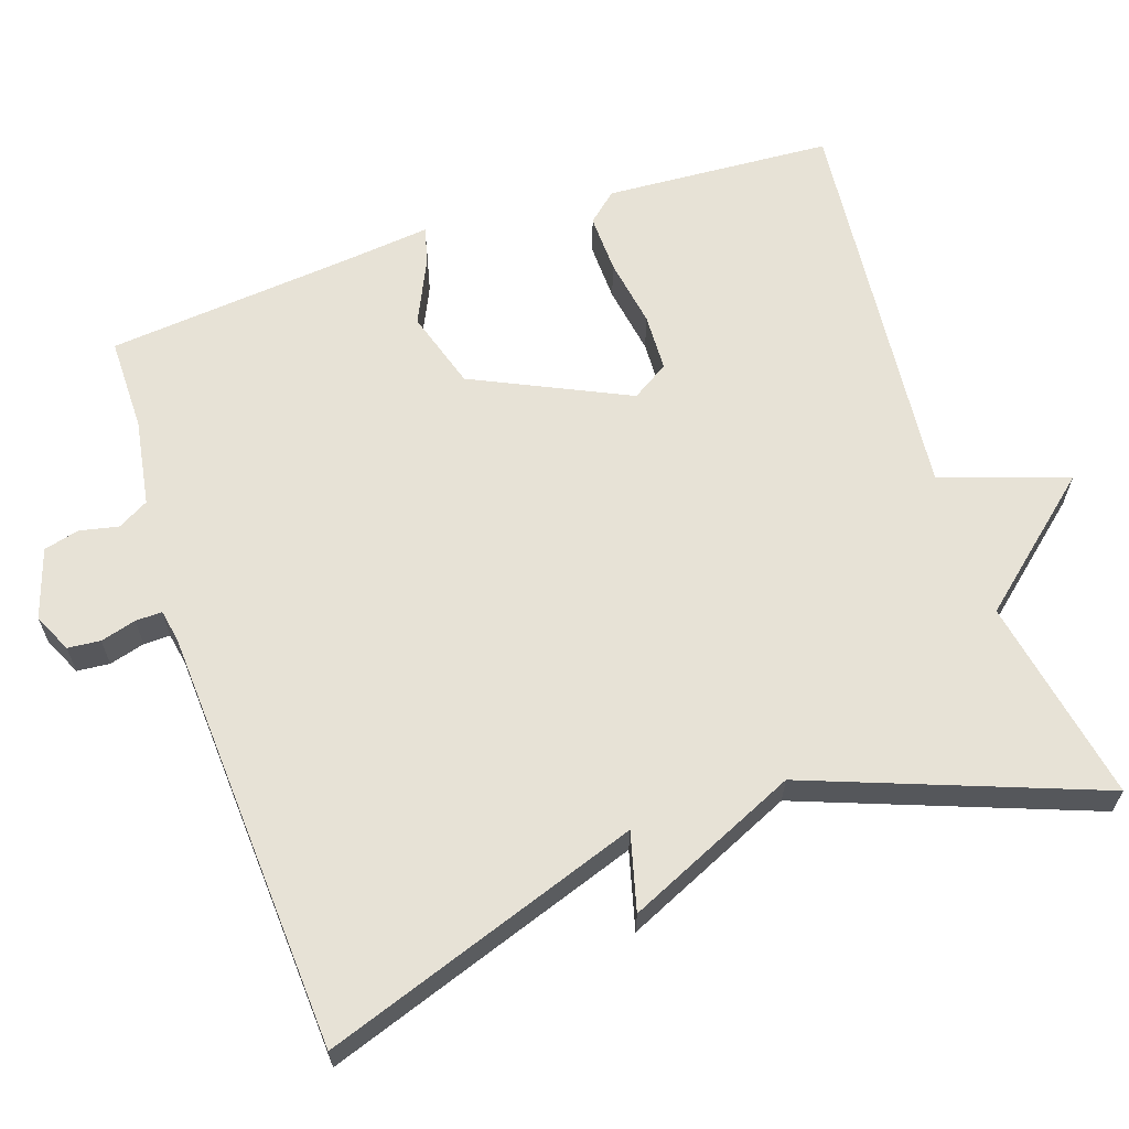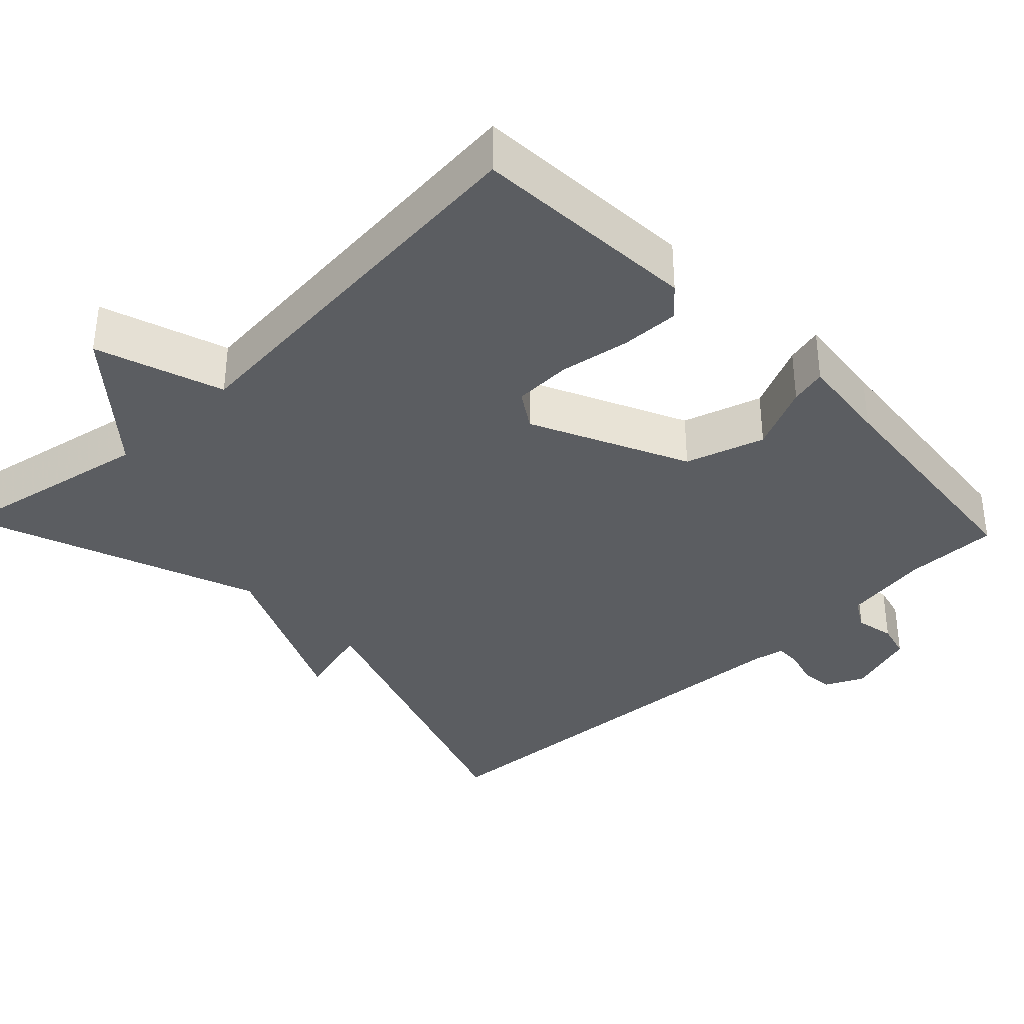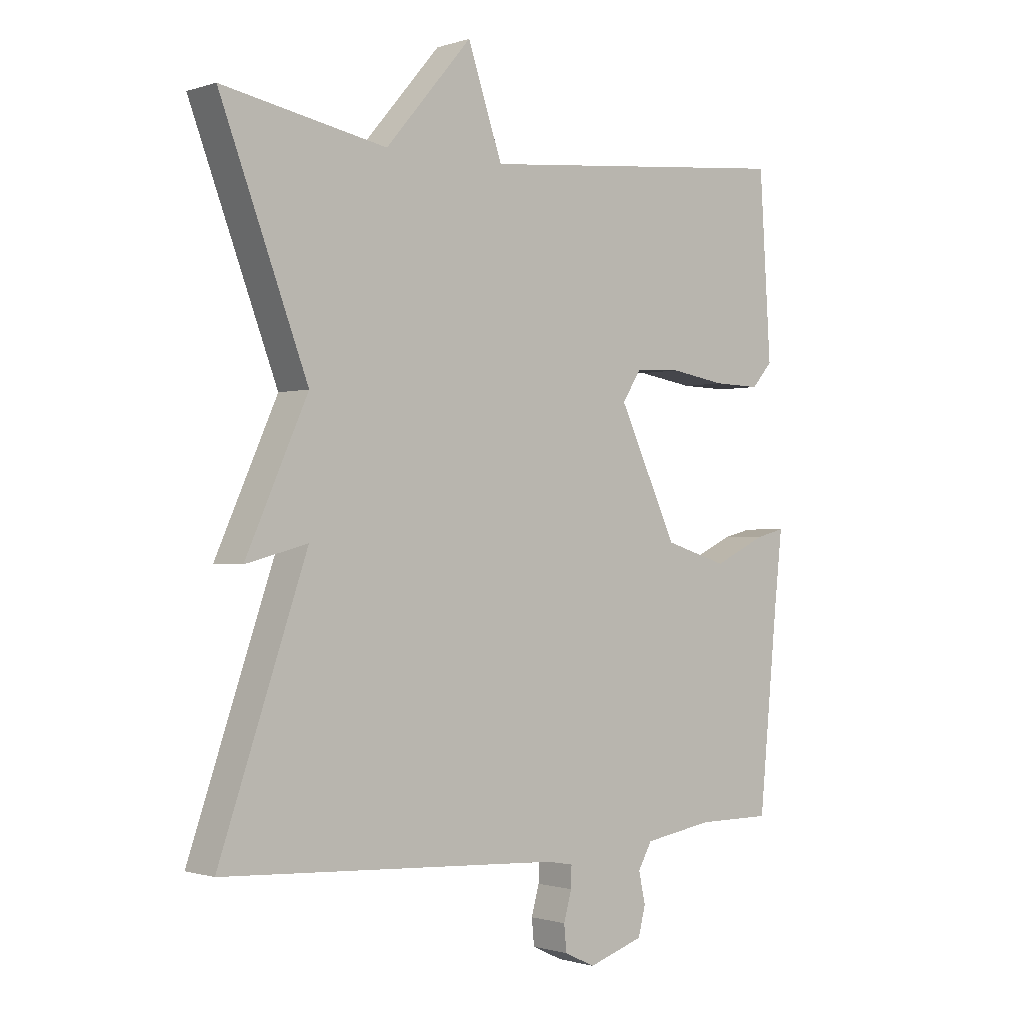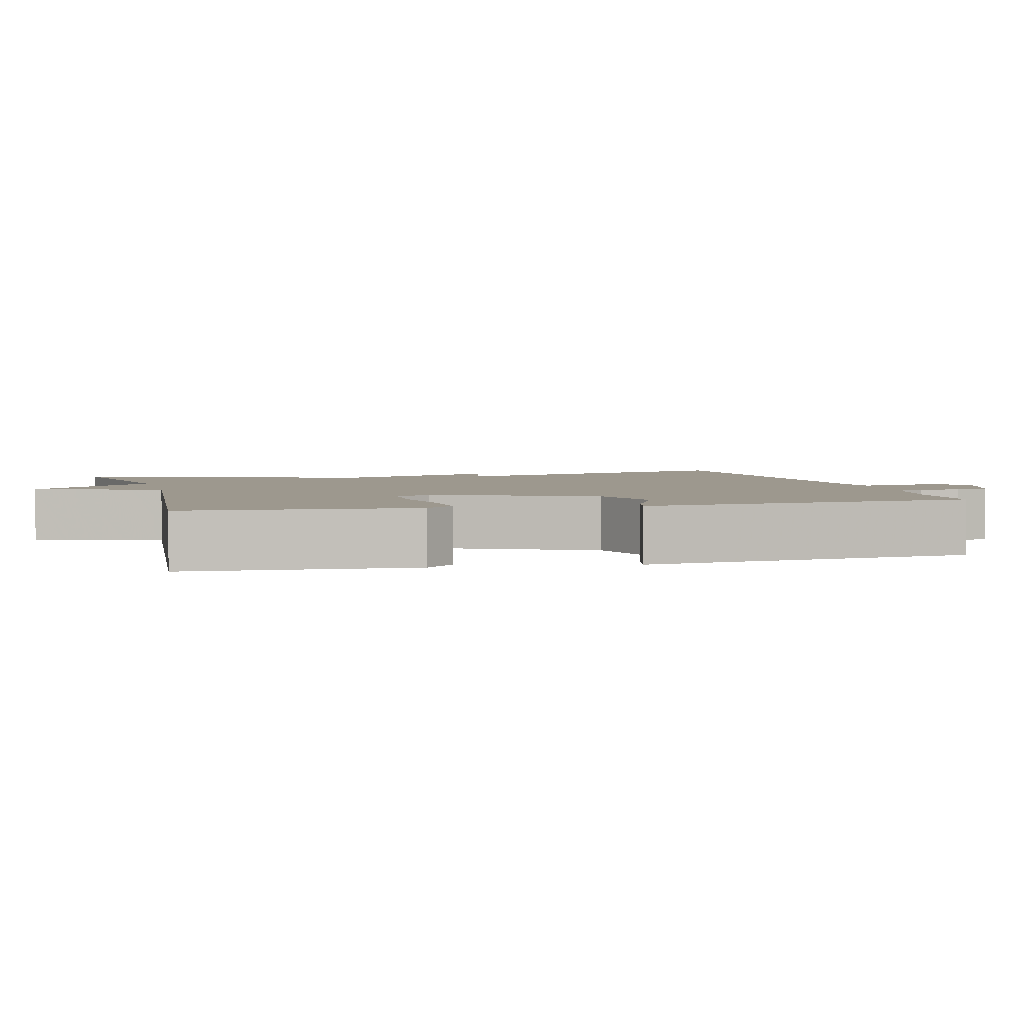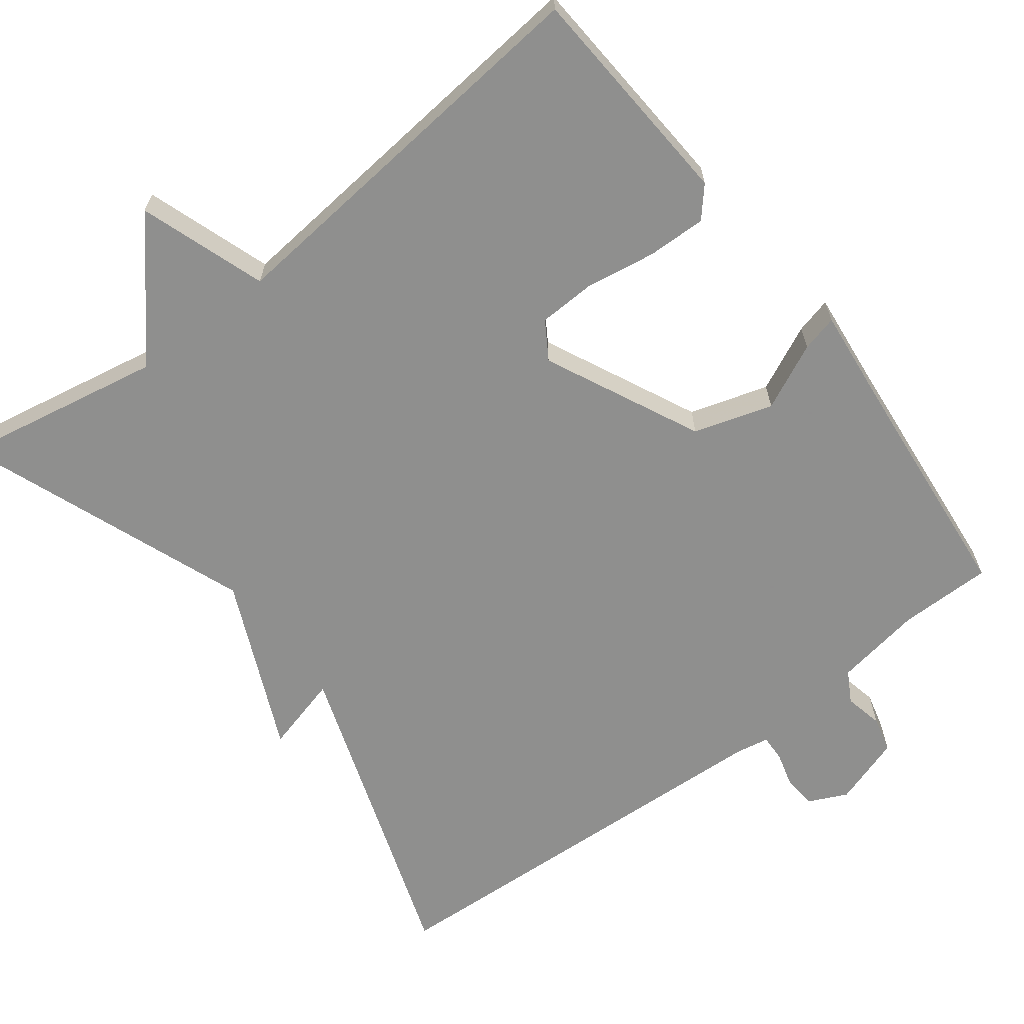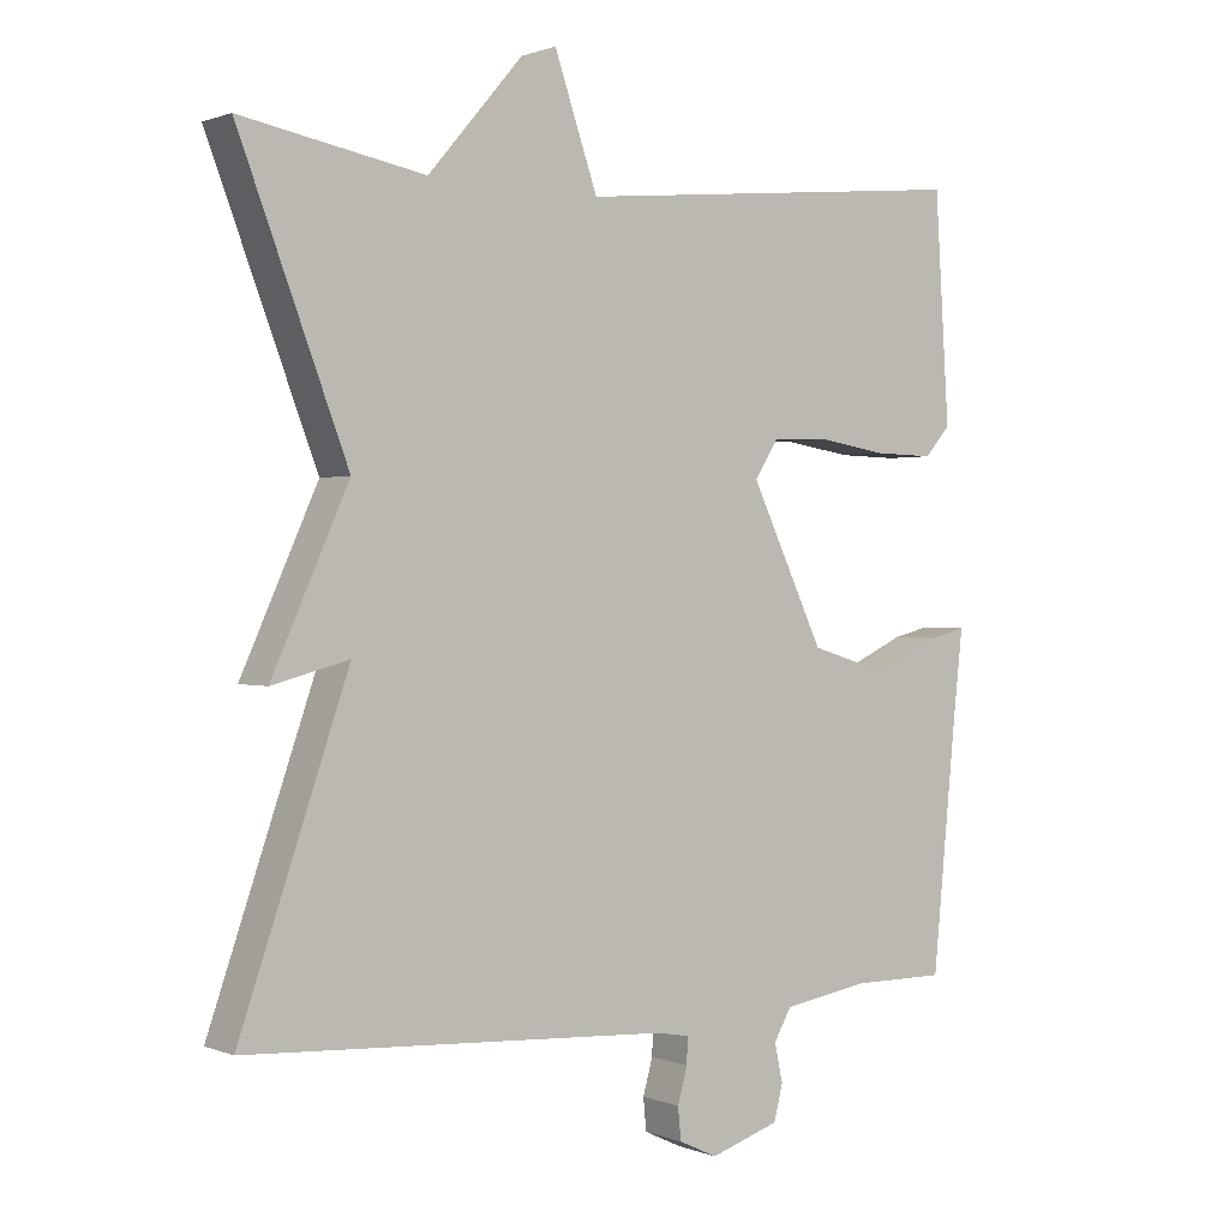
<metadata>
{"format":"obj","ext":"obj","renderer":"f3d","projection":"perspective","resolution":1024,"background":"white","views":[{"elev":63.6,"azim":-108.7,"up":"+Y"},{"elev":-35.9,"azim":43.5,"up":"+Y"},{"elev":-0.9,"azim":-40.7,"up":"+Z"},{"elev":3.2,"azim":75.0,"up":"+Y"},{"elev":-65.1,"azim":37.4,"up":"+Y"},{"elev":0.9,"azim":-35.5,"up":"+Z"}]}
</metadata>
<code>
v -0.5 0.07 -0.5
v -0.356 0.07 -0.081
v -0.458 0.07 -0.108
v -0.356 0.07 0.119
v -0.5 0.07 0.5
v -0.229 0.07 0.449
v -0.086 0.07 0.616
v -0.029 0.07 0.449
v 0.5 0.07 0.5
v 0.519 0.07 0.2
v 0.485 0.07 0.161
v 0.407 0.07 0.163
v 0.315 0.07 0.178
v 0.239 0.07 0.175
v 0.208 0.07 0.126
v 0.305 0.07 -0.079
v 0.409 0.07 -0.111
v 0.496 0.07 -0.07
v 0.544 0.07 -0.058
v 0.531 0.07 -0.178
v 0.5 0.07 -0.5
v 0.376 0.07 -0.5
v 0.261 0.07 -0.519
v 0.238 0.07 -0.56
v 0.249 0.07 -0.611
v 0.237 0.07 -0.658
v 0.145 0.07 -0.688
v 0.094 0.07 -0.664
v 0.09 0.07 -0.621
v 0.103 0.07 -0.574
v 0.104 0.07 -0.539
v 0.061 0.07 -0.531
v -0.5 0 -0.5
v -0.356 0 -0.081
v -0.458 0 -0.108
v -0.356 0 0.119
v -0.5 0 0.5
v -0.229 0 0.449
v -0.086 0 0.616
v -0.029 0 0.449
v 0.5 0 0.5
v 0.519 0 0.2
v 0.485 0 0.161
v 0.407 0 0.163
v 0.315 0 0.178
v 0.239 0 0.175
v 0.208 0 0.126
v 0.305 0 -0.079
v 0.409 0 -0.111
v 0.496 0 -0.07
v 0.544 0 -0.058
v 0.531 0 -0.178
v 0.5 0 -0.5
v 0.376 0 -0.5
v 0.261 0 -0.519
v 0.238 0 -0.56
v 0.249 0 -0.611
v 0.237 0 -0.658
v 0.145 0 -0.688
v 0.094 0 -0.664
v 0.09 0 -0.621
v 0.103 0 -0.574
v 0.104 0 -0.539
v 0.061 0 -0.531
f 28 29 30
f 27 28 30
f 26 27 30
f 25 26 30
f 24 25 30
f 23 24 30 31
f 22 23 31 32
f 20 21 22
f 20 22 32
f 19 20 32
f 18 19 32
f 17 18 32
f 11 12 13
f 10 11 13
f 9 10 13
f 8 9 13
f 8 13 14
f 6 7 8
f 6 8 14 15
f 6 15 16
f 5 6 16
f 4 5 16
f 32 1 2
f 17 32 2
f 16 17 2
f 2 3 4
f 2 4 16
f 62 61 60
f 62 60 59
f 62 59 58
f 62 58 57
f 62 57 56
f 63 62 56 55
f 64 63 55 54
f 54 53 52
f 64 54 52
f 64 52 51
f 64 51 50
f 64 50 49
f 45 44 43
f 45 43 42
f 45 42 41
f 45 41 40
f 46 45 40
f 40 39 38
f 47 46 40 38
f 48 47 38
f 48 38 37
f 48 37 36
f 34 33 64
f 34 64 49
f 34 49 48
f 36 35 34
f 48 36 34
f 1 33 34 2
f 2 34 35 3
f 3 35 36 4
f 4 36 37 5
f 5 37 38 6
f 6 38 39 7
f 7 39 40 8
f 8 40 41 9
f 9 41 42 10
f 10 42 43 11
f 11 43 44 12
f 12 44 45 13
f 13 45 46 14
f 14 46 47 15
f 15 47 48 16
f 16 48 49 17
f 17 49 50 18
f 18 50 51 19
f 19 51 52 20
f 20 52 53 21
f 21 53 54 22
f 22 54 55 23
f 23 55 56 24
f 24 56 57 25
f 25 57 58 26
f 26 58 59 27
f 27 59 60 28
f 28 60 61 29
f 29 61 62 30
f 30 62 63 31
f 31 63 64 32
f 32 64 33 1

</code>
